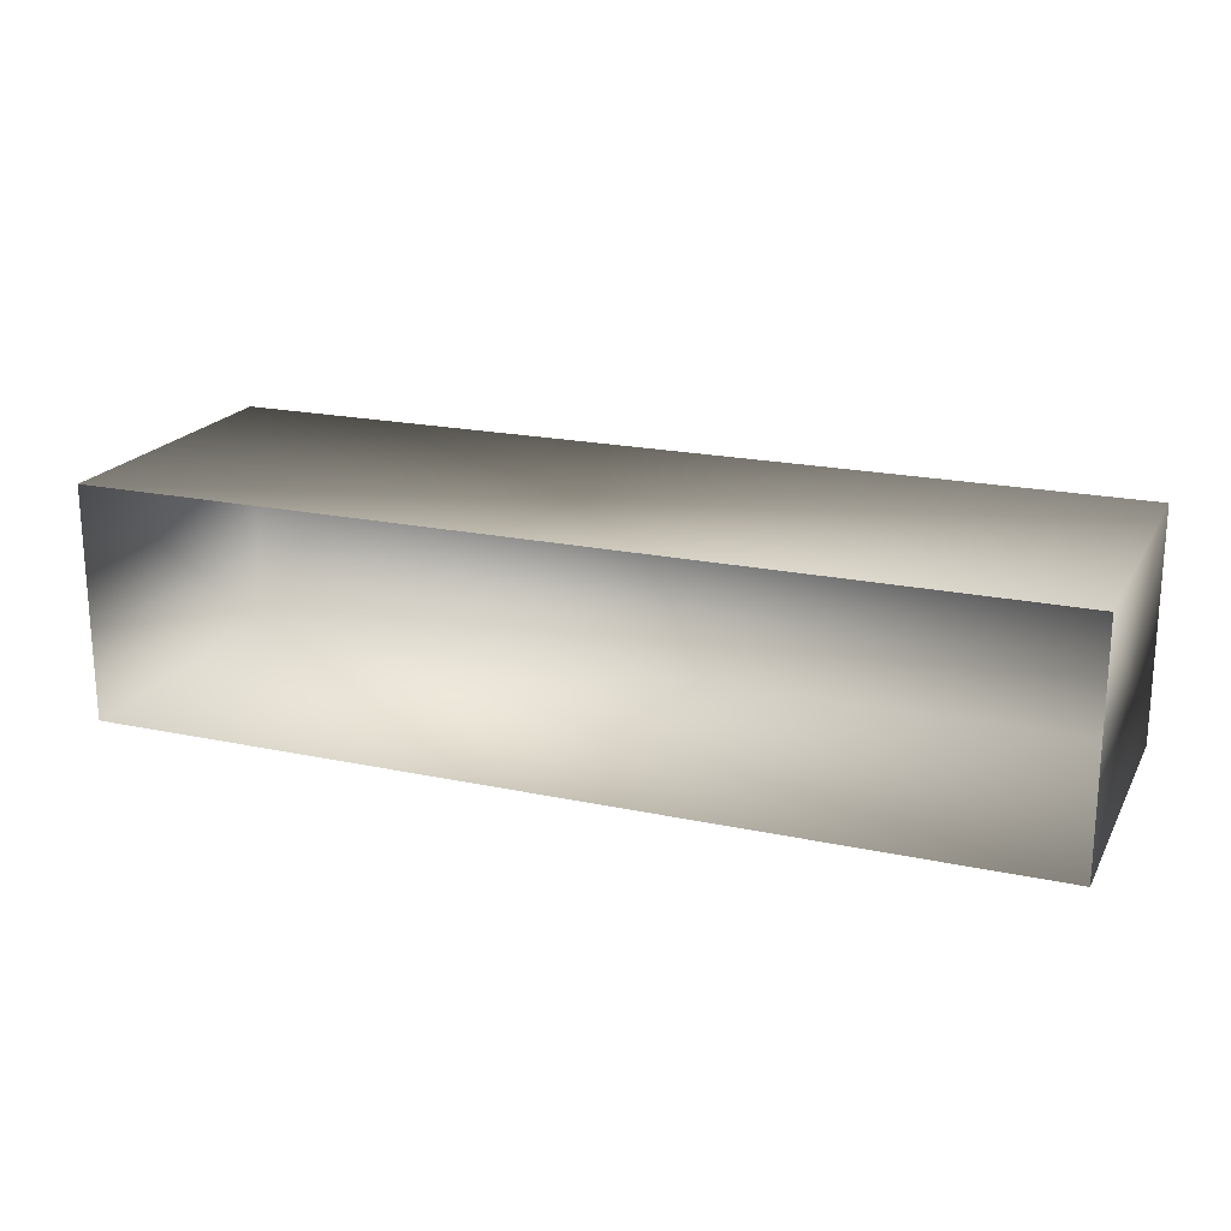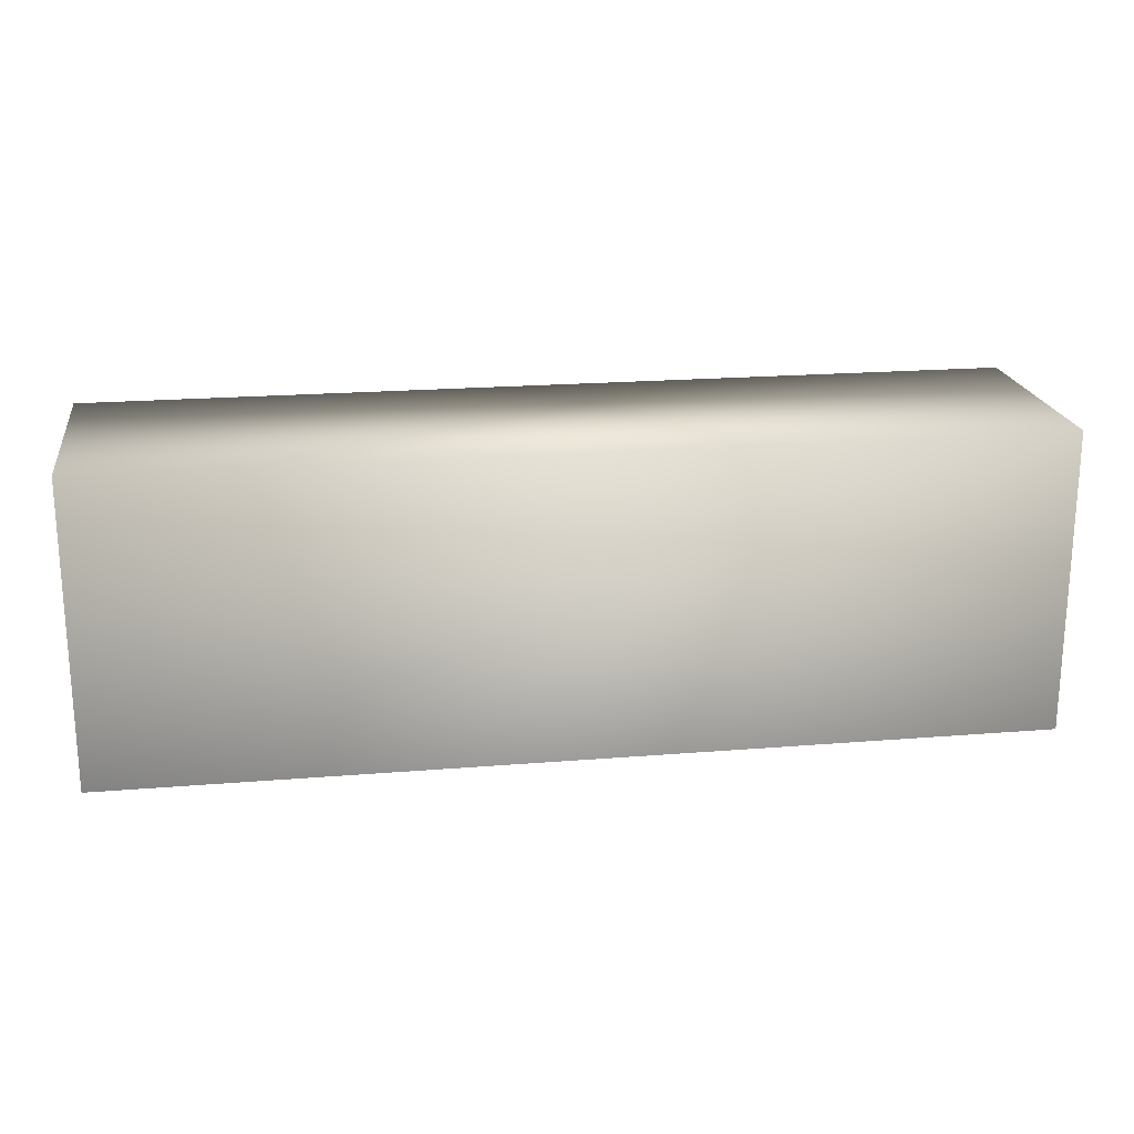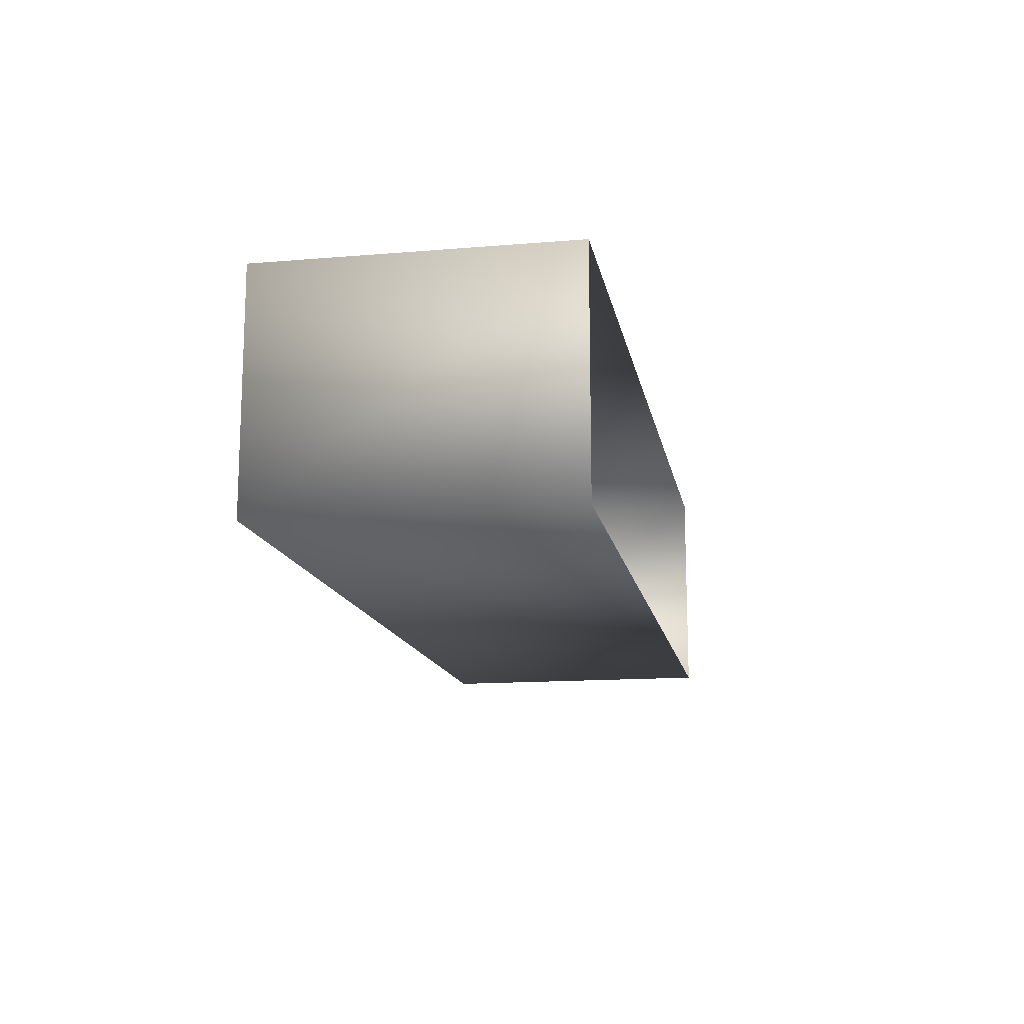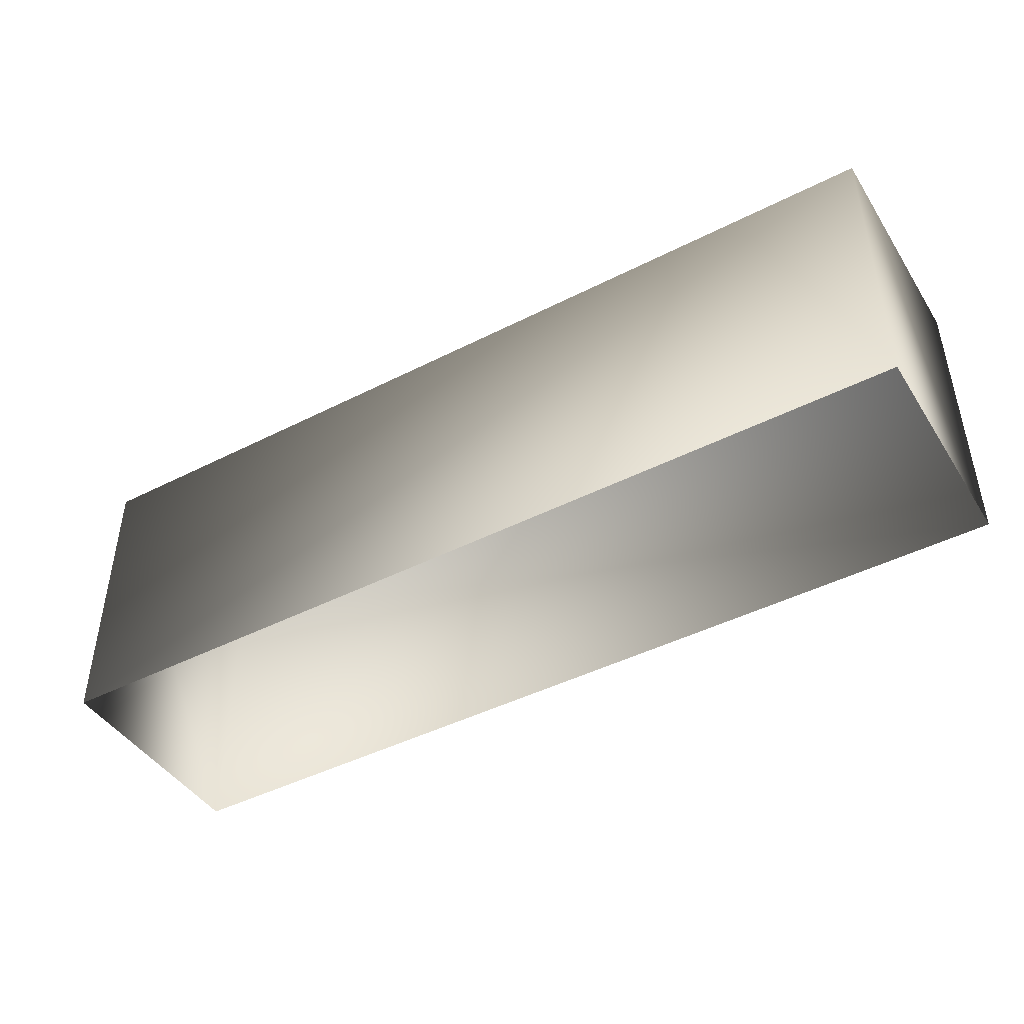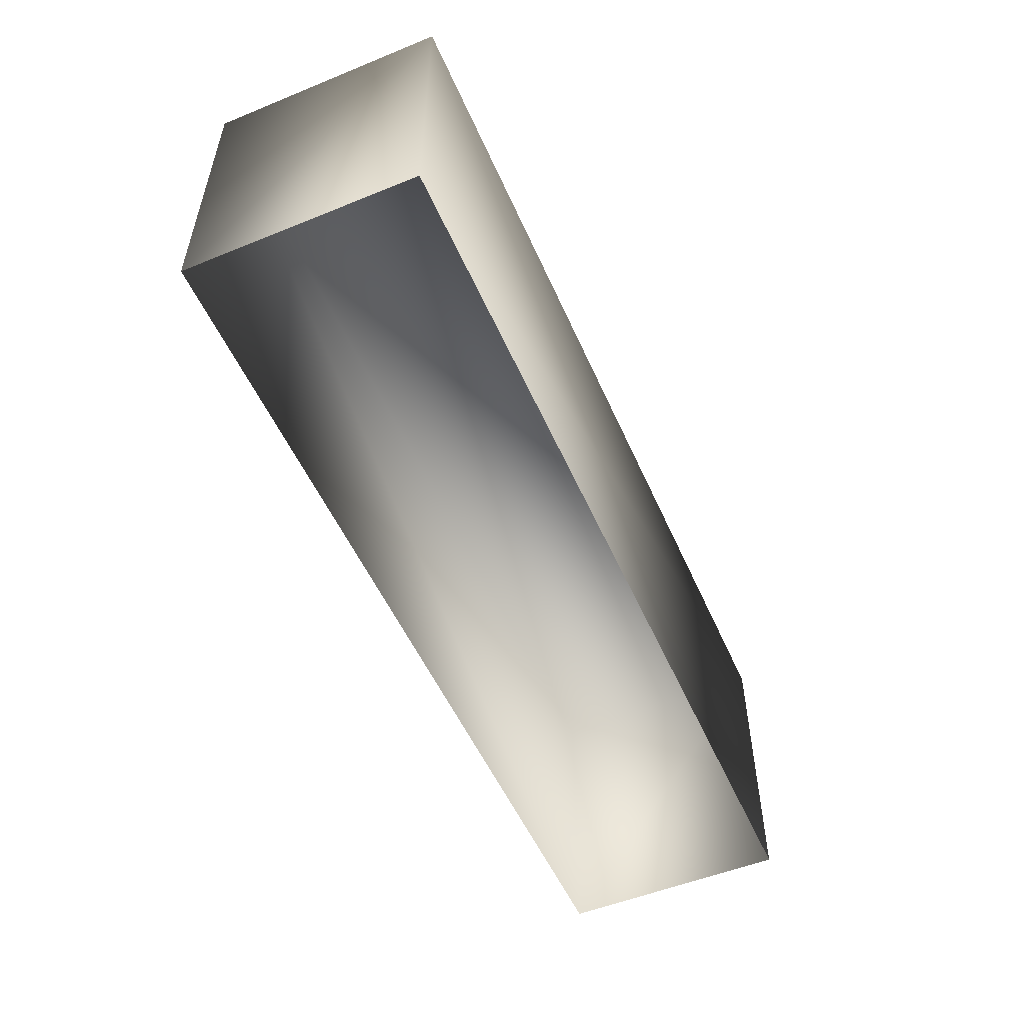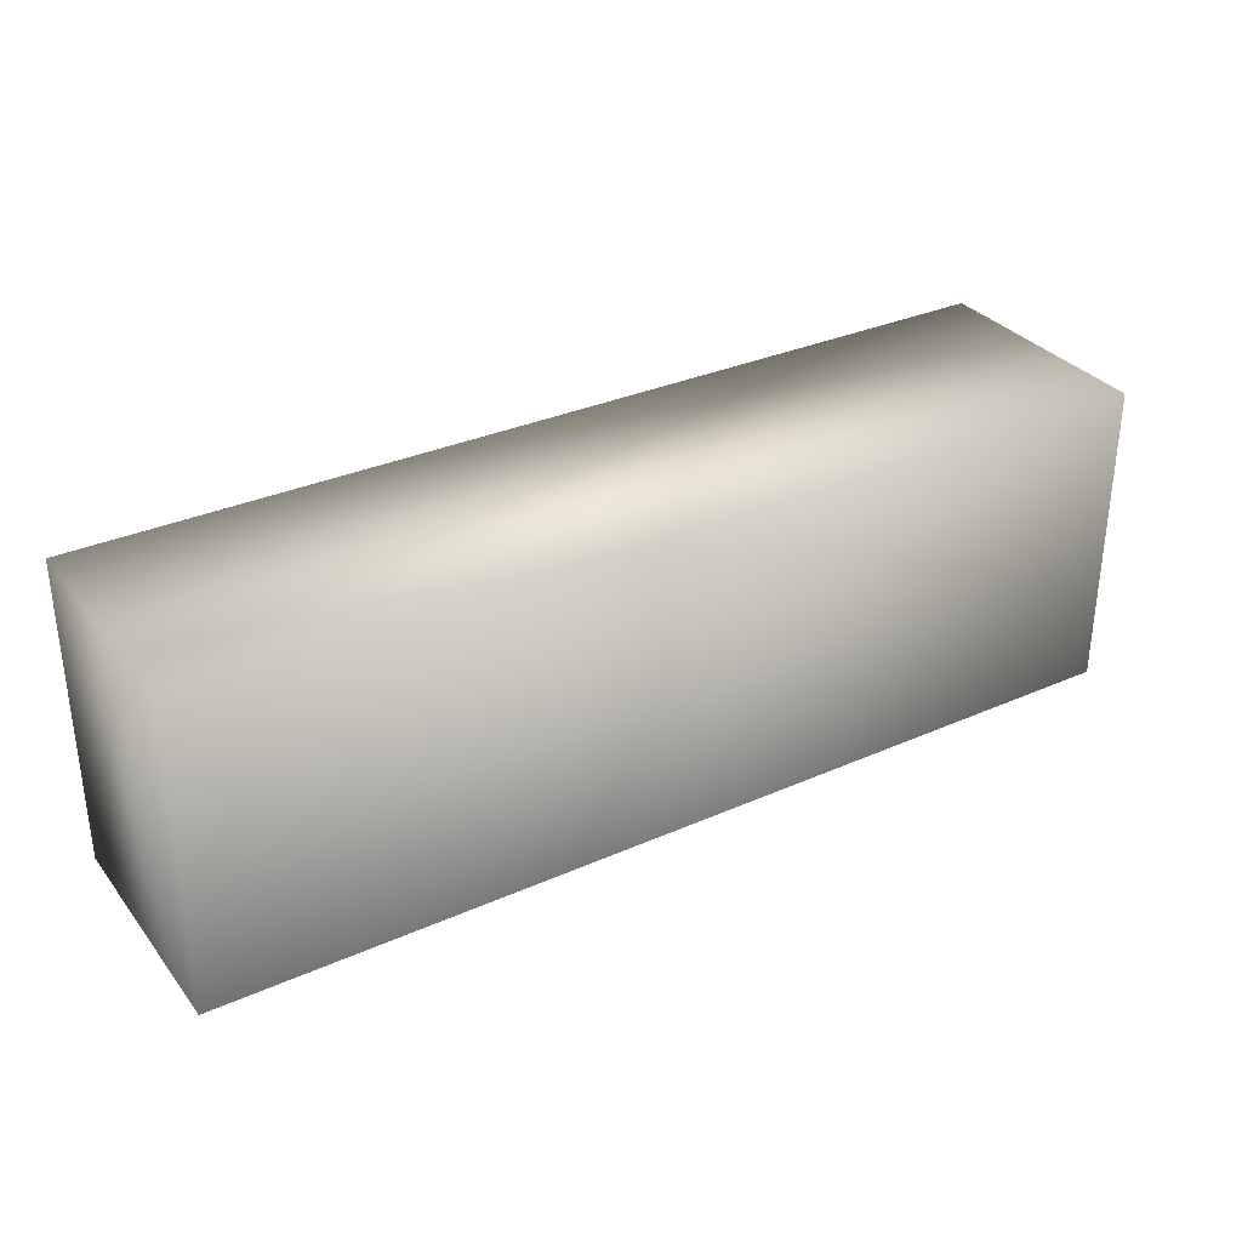
<metadata>
{"format":"obj","ext":"obj","renderer":"f3d","projection":"perspective","resolution":1024,"background":"white","views":[{"elev":20.0,"azim":21.5,"up":"+Z"},{"elev":20.3,"azim":-8.5,"up":"+Y"},{"elev":-14.2,"azim":-79.6,"up":"+Z"},{"elev":-44.5,"azim":-149.3,"up":"+Y"},{"elev":-53.0,"azim":113.5,"up":"+Y"},{"elev":32.5,"azim":-31.7,"up":"+Y"}]}
</metadata>
<code>
o LR_Button_Rect_3_Cube.058
v -1.999 -0.6515 0.5
v -1.999 0.6515 0.5
v -1.999 -0.6515 -0.5
v -1.999 0.6515 -0.5
v 1.999 -0.6515 0.5
v 1.999 0.6515 0.5
v 1.999 -0.6515 -0.5
v 1.999 0.6515 -0.5
f 2 8 4
f 6 1 5
f 8 5 7
f 4 1 2
f 4 7 3
f 2 6 8
f 6 2 1
f 8 6 5
f 4 3 1
f 4 8 7

</code>
